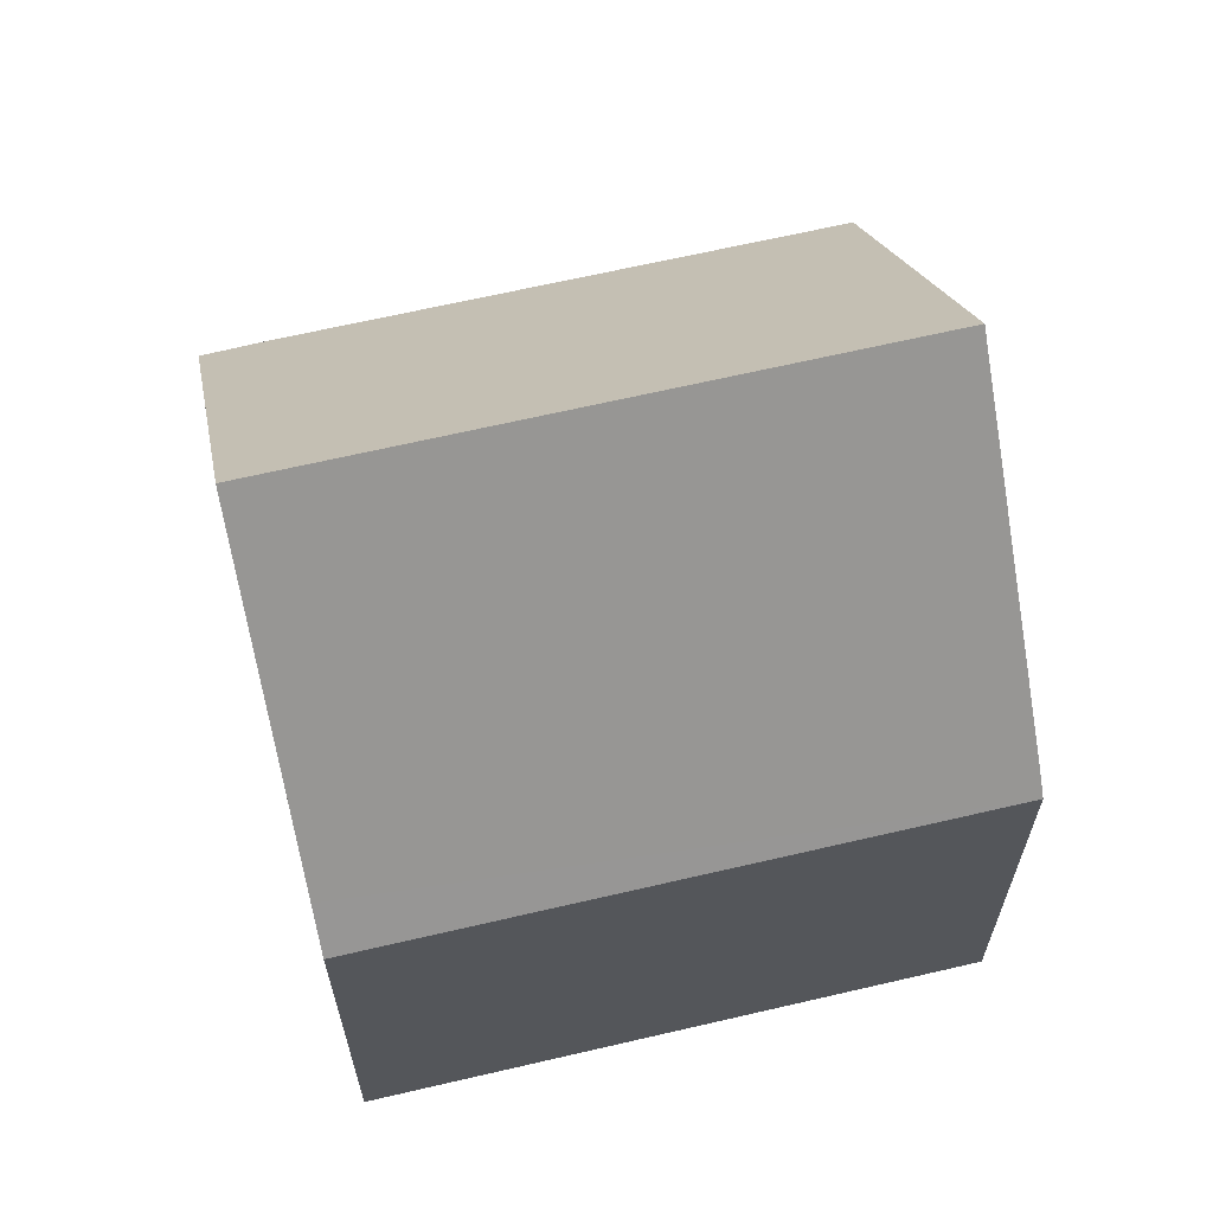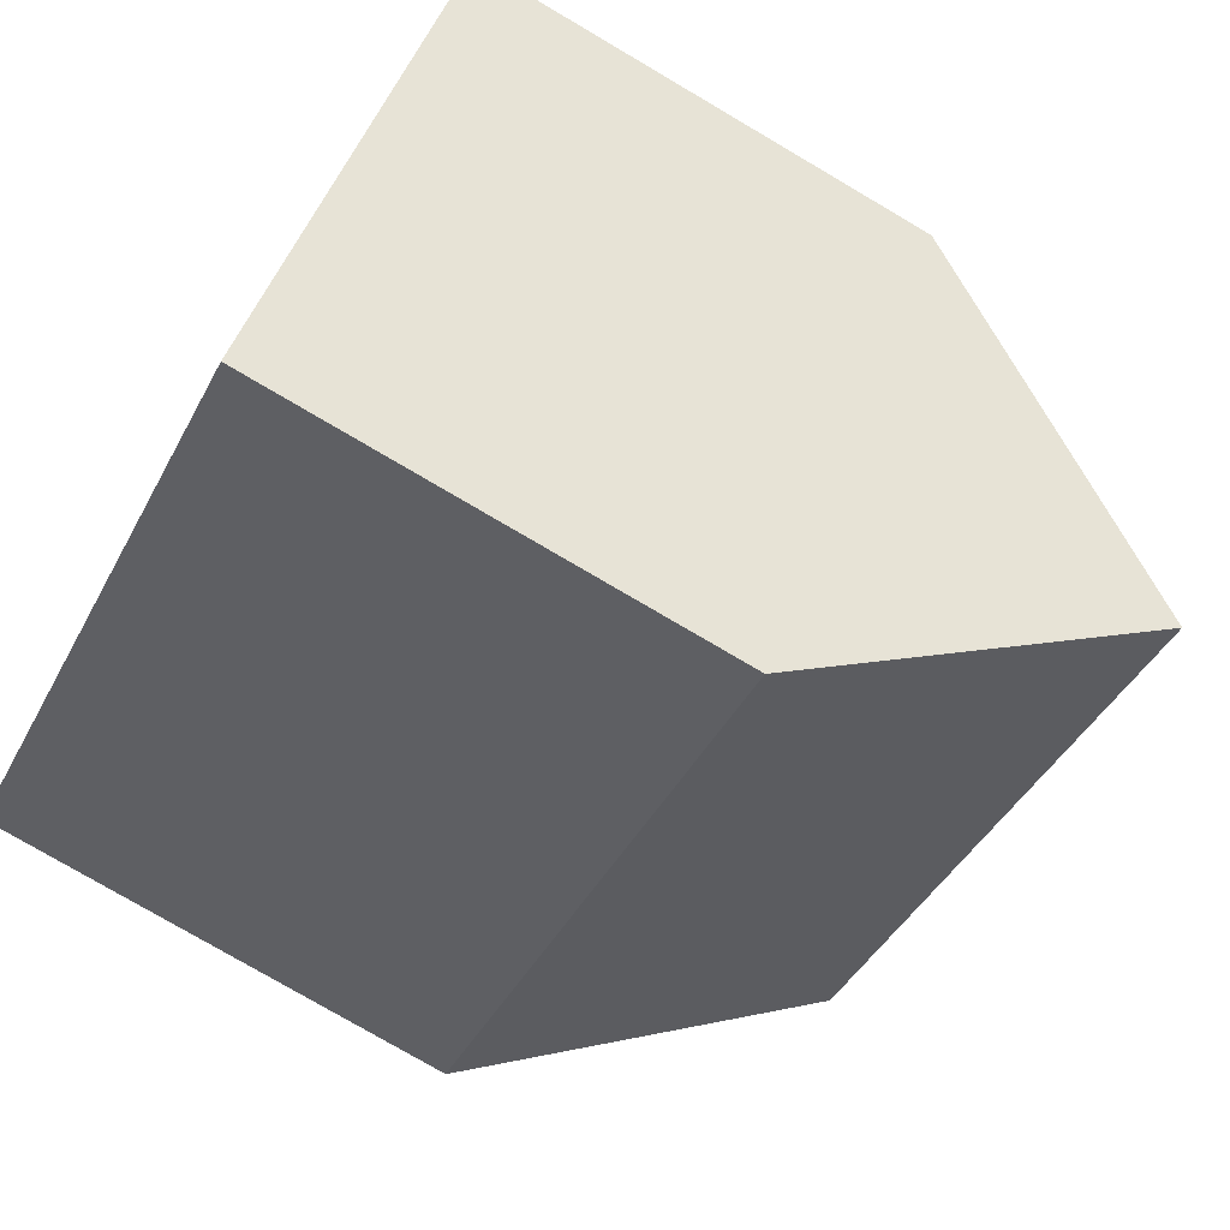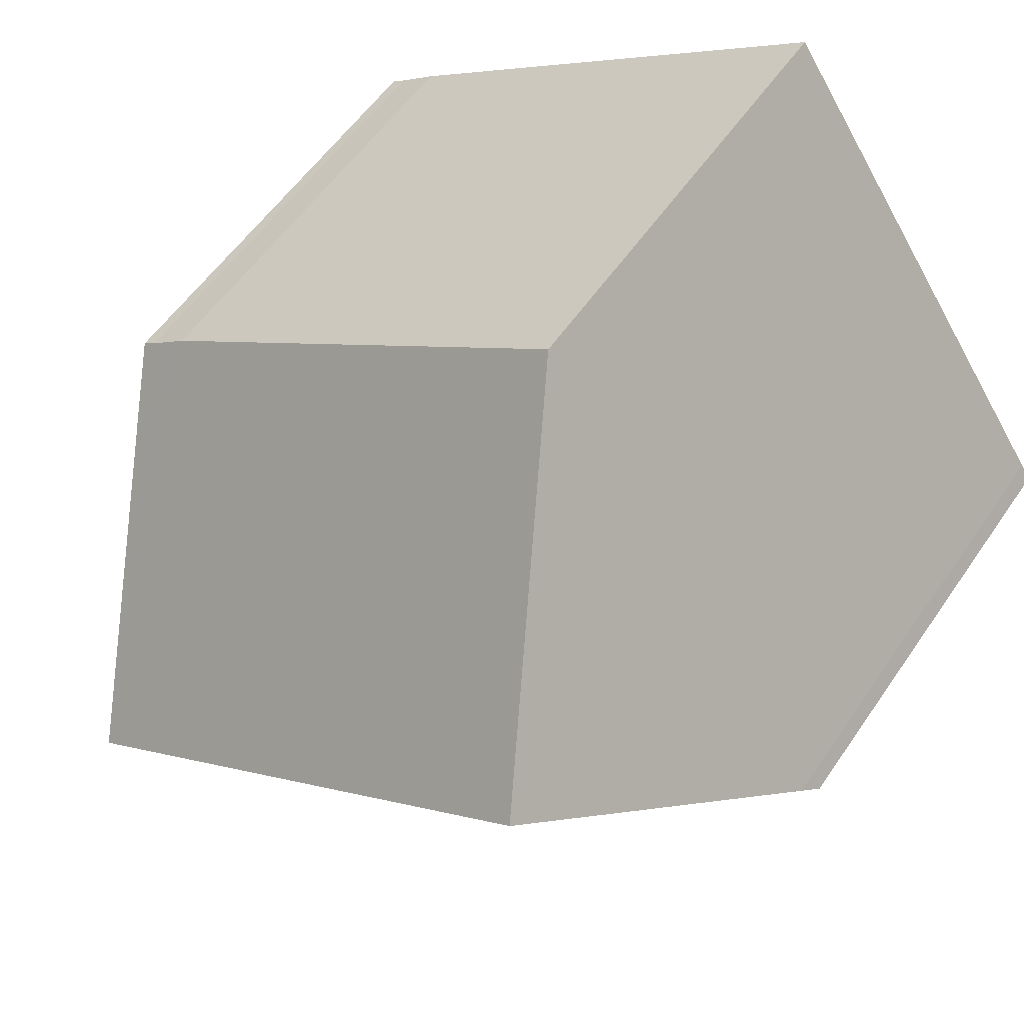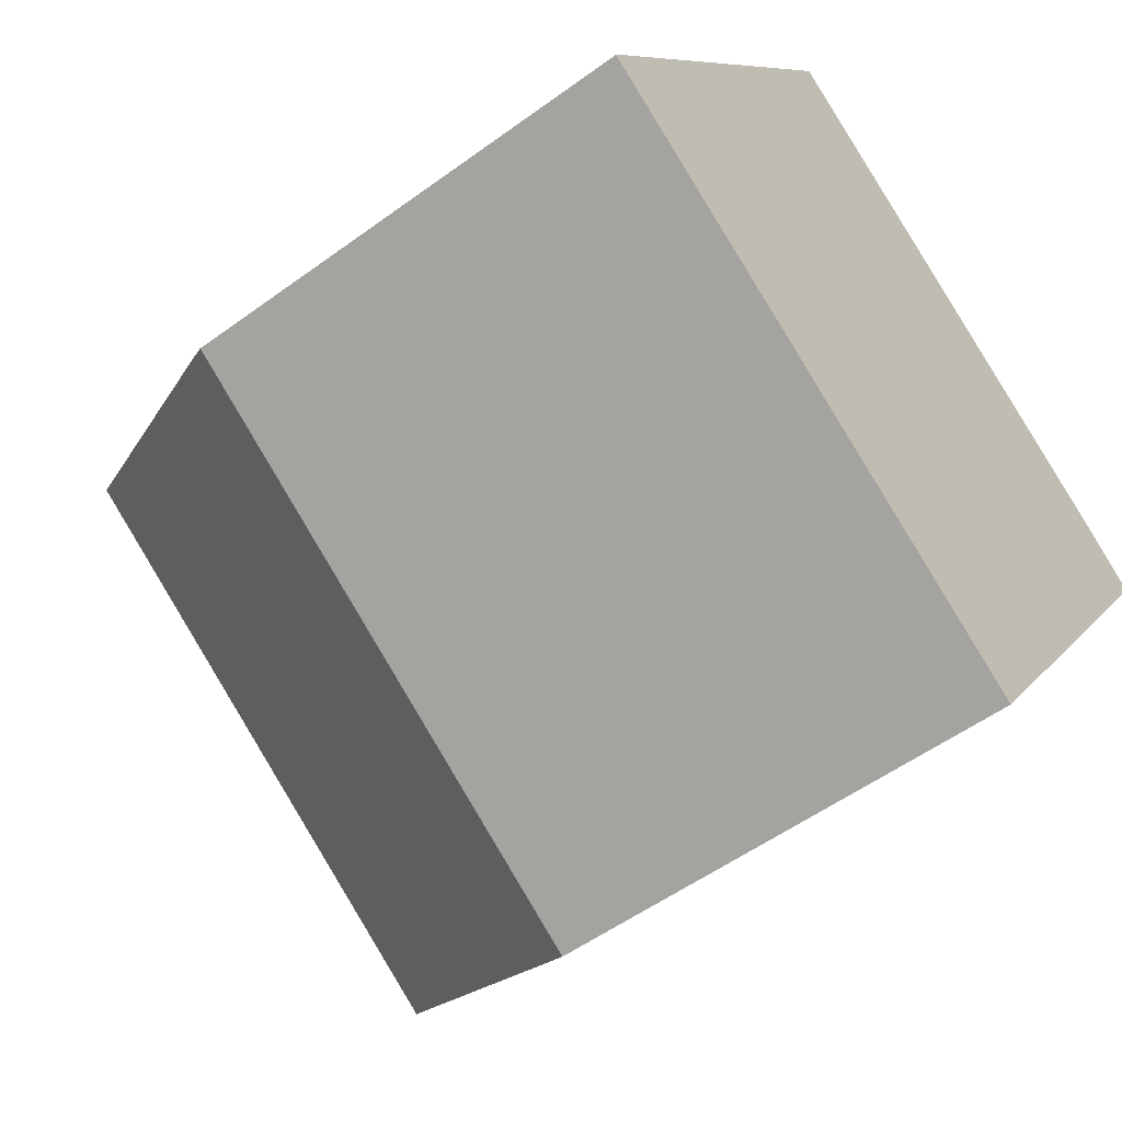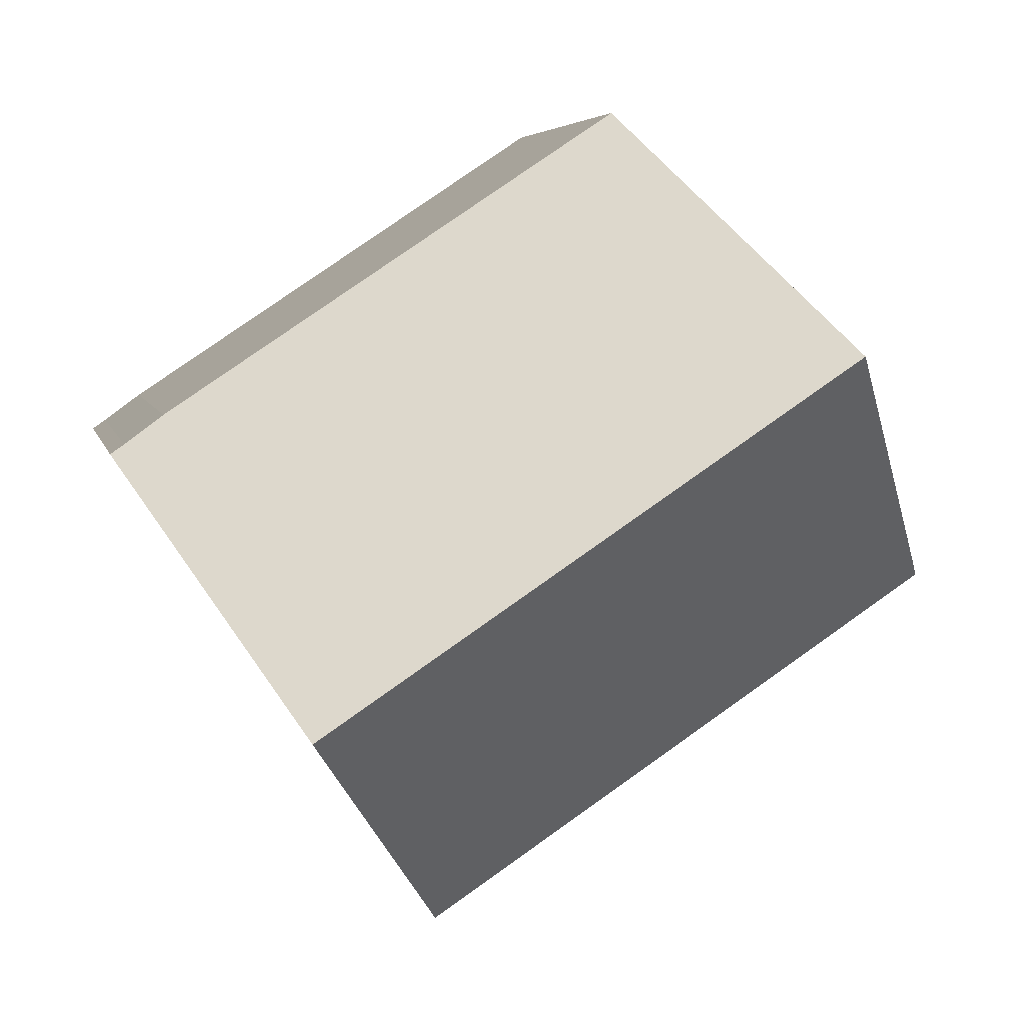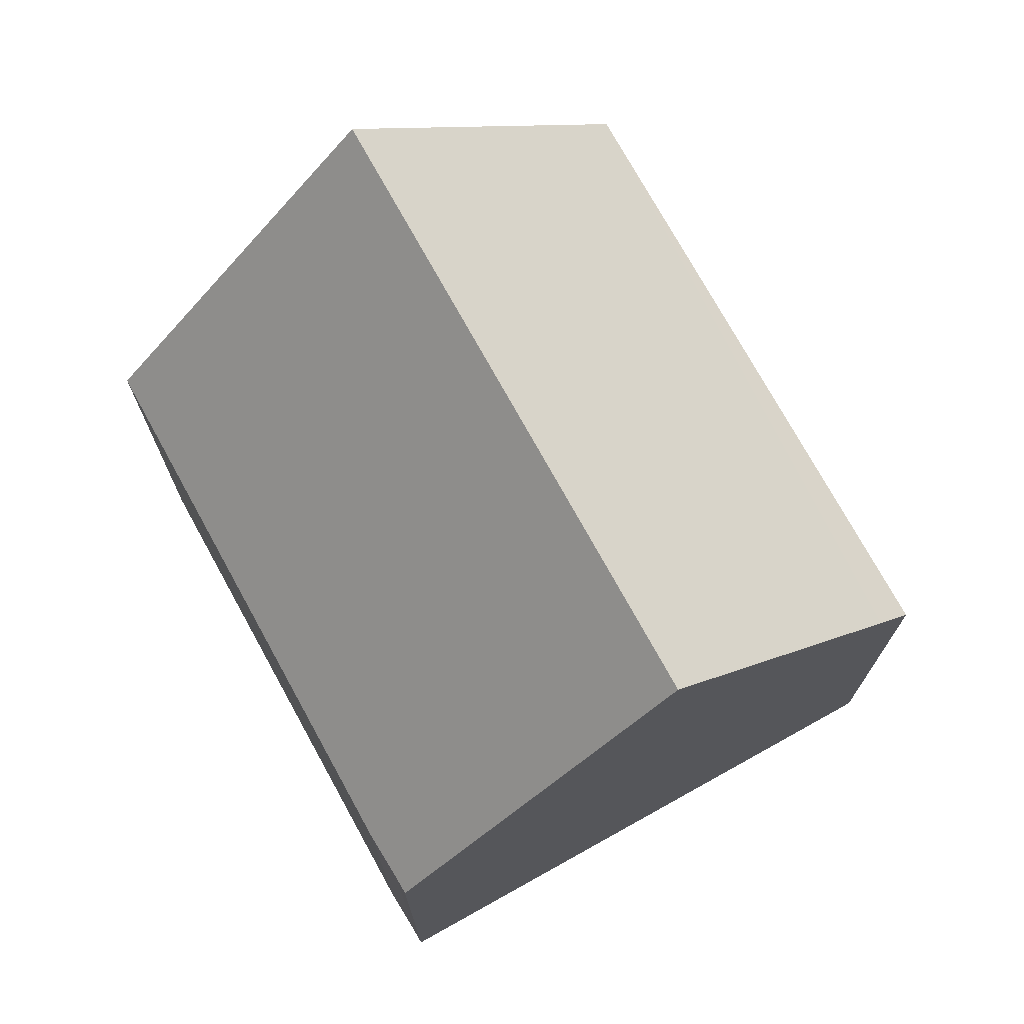
<metadata>
{"format":"obj","ext":"obj","renderer":"f3d","projection":"perspective","resolution":1024,"background":"white","views":[{"elev":66.1,"azim":-159.4,"up":"+Y"},{"elev":-77.7,"azim":59.6,"up":"+Z"},{"elev":55.0,"azim":-146.5,"up":"+Z"},{"elev":-53.0,"azim":-51.8,"up":"+Z"},{"elev":5.1,"azim":168.8,"up":"+Z"},{"elev":74.5,"azim":94.8,"up":"+Y"}]}
</metadata>
<code>
v  4.893 6.806 7.056
v  9.993 11.43 -1.513
v  2.446 11.43 3.534
v  5.298 6.804 6.787
v  11.6 6.778 2.603
v  12.17 6.813 2.179
v  12.38 6.817 2.036
v  0 6.796 4.161e-16
v  7.894 7.375 -4.633
v  7.594 6.796 -5.079
v  0.161 7.111 0.244
v  0.329 7.428 0.486
v  0.161 -1.494e-17 0.244
v  0 0 0
v  0.329 -2.976e-17 0.486
v  2.446 -2.164e-16 3.534
v  4.893 -4.321e-16 7.056
v  11.6 -1.594e-16 2.603
v  5.298 -4.156e-16 6.787
v  12.17 -1.334e-16 2.179
v  12.38 -1.247e-16 2.036
v  9.993 9.264e-17 -1.513
v  7.894 2.837e-16 -4.633
v  7.594 3.11e-16 -5.079
g defaultobject
f 1 2 3
f 2 1 4
f 2 4 5
f 2 5 6
f 2 6 7
f 8 9 10
f 9 8 2
f 2 8 3
f 3 8 11
f 3 11 12
f 8 13 11
f 13 8 14
f 12 1 3
f 1 12 11
f 1 11 13
f 1 13 15
f 1 15 16
f 1 16 17
f 17 4 1
f 4 17 5
f 5 17 18
f 18 17 19
f 5 20 6
f 20 5 18
f 6 21 7
f 21 6 20
f 21 2 7
f 2 21 9
f 9 21 22
f 9 22 10
f 10 22 23
f 10 23 24
f 24 8 10
f 8 24 14
f 20 22 21
f 22 20 18
f 22 18 19
f 22 19 23
f 23 19 24
f 24 19 14
f 14 19 17
f 14 17 16
f 14 16 15
f 14 15 13

</code>
